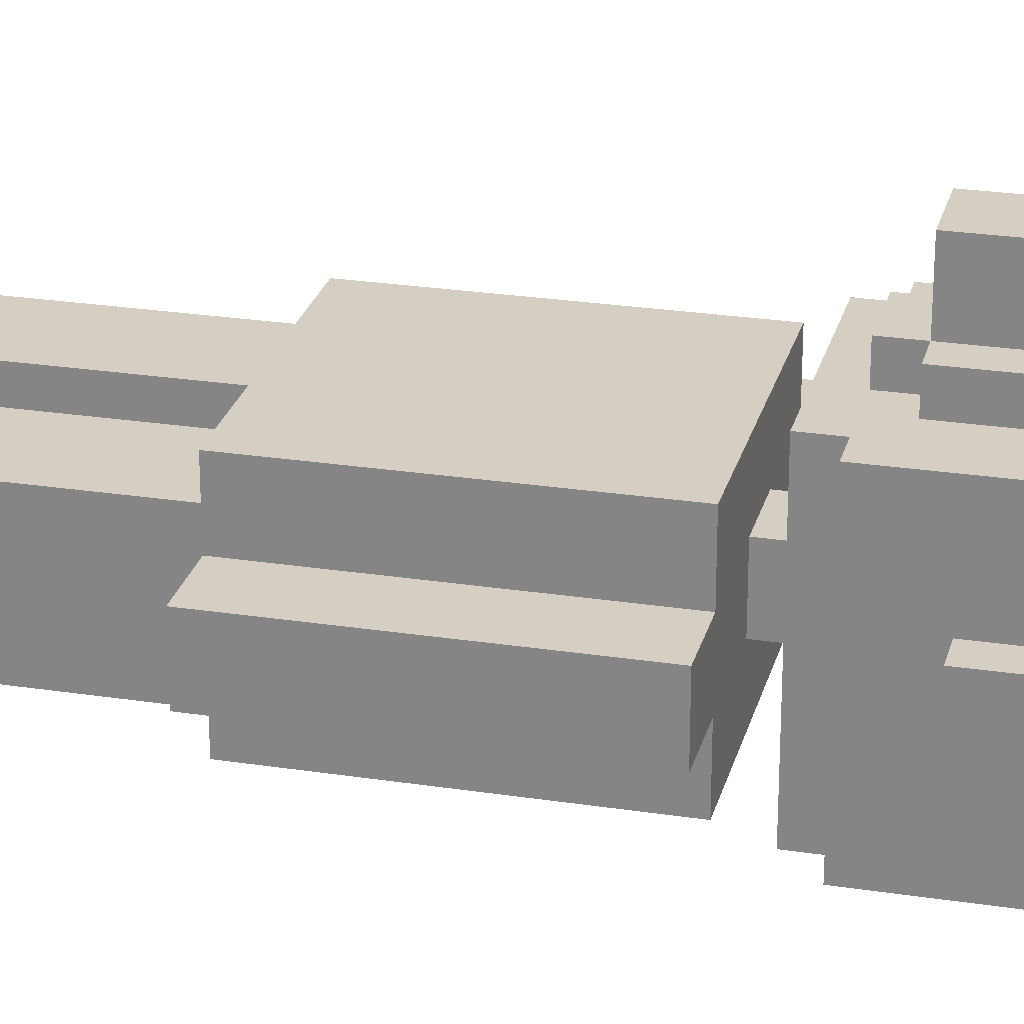
<metadata>
{"format":"obj","ext":"obj","renderer":"f3d","projection":"perspective","resolution":1024,"background":"white","views":[{"elev":25.4,"azim":103.9,"up":"+Z"}]}
</metadata>
<code>
o
v -0.6 1.2 -0.1
v -0.6 1.2 0.1
v -0.6 2.1 -0.1
v -0.6 2.1 0.1
v -0.5 2.5 -0.1
v -0.5 2.5 0.1
v -0.5 2.7 -0.1
v -0.5 2.7 0.1
v -0.4 0.1 -0.2
v -0.4 0.1 0.2
v -0.4 0.3 -0.2
v -0.4 0.3 0.2
v -0.4 1.2 -0.3
v -0.4 1.2 -0.2
v -0.4 1.2 -0.1
v -0.4 1.2 0.1
v -0.4 1.2 0.2
v -0.4 1.2 0.3
v -0.4 1.3 -0.3
v -0.4 1.3 -0.1
v -0.4 1.3 0.1
v -0.4 1.3 0.3
v -0.4 2 -0.3
v -0.4 2 -0.1
v -0.4 2 0.1
v -0.4 2 0.3
v -0.4 2.1 -0.3
v -0.4 2.1 -0.1
v -0.4 2.1 0.1
v -0.4 2.1 0.3
v -0.4 2.3 -0.4
v -0.4 2.3 0.4
v -0.4 2.5 -0.1
v -0.4 2.5 0.1
v -0.4 2.7 -0.1
v -0.4 2.7 0.1
v -0.4 2.9 -0.4
v -0.4 2.9 0.4
v -0.3 0 -0.1
v -0.3 0 0.1
v -0.3 0.1 -0.1
v -0.3 0.1 0.1
v -0.3 2.2 -0.4
v -0.3 2.2 0.4
v -0.3 2.3 -0.4
v -0.3 2.3 0.4
v -0.3 2.9 -0.4
v -0.3 2.9 0.4
v -0.3 3 -0.4
v -0.3 3 0.4
v -0.2 2.4 0.4
v -0.2 2.4 0.5
v -0.2 2.9 -0.5
v -0.2 2.9 -0.4
v -0.2 3 -0.5
v -0.2 3 -0.4
v -0.2 3 0.4
v -0.2 3 0.5
v -0.2 3.1 -0.4
v -0.2 3.1 0.4
v -0.1 2.1 -0.1
v -0.1 2.1 0.1
v -0.1 2.2 -0.1
v -0.1 2.2 0.1
v -0.1 2.3 0.4
v -0.1 2.3 0.5
v -0.1 2.4 0.4
v -0.1 2.4 0.5
v -0.1 2.4 0.7
v -0.1 2.8 -0.5
v -0.1 2.8 -0.4
v -0.1 2.9 -0.6
v -0.1 2.9 -0.5
v -0.1 2.9 -0.4
v -0.1 3 -0.5
v -0.1 3 -0.4
v -0.1 3 0.4
v -0.1 3 0.5
v -0.1 3 0.6
v -0.1 3 0.7
v -0.1 3.1 -0.6
v -0.1 3.1 -0.5
v -0.1 3.1 -0.4
v -0.1 3.1 0.4
v -0.1 3.1 0.5
v -0.1 3.1 0.6
v -0.1 3.2 -0.5
v -0.1 3.2 -0.4
v -0.1 3.2 0.4
v -0.1 3.2 0.5
v -0.1 3.3 -0.4
v -0.1 3.3 0.4
v 0.1 0 -0.1
v 0.1 0 0.1
v 0.1 0.1 -0.2
v 0.1 0.1 -0.1
v 0.1 0.1 0.1
v 0.1 0.1 0.2
v 0.1 0.3 -0.2
v 0.1 0.3 0.2
v 0.1 1.2 -0.2
v 0.1 1.2 0.2
v -0.1 0 -0.1
v -0.1 0 0.1
v -0.1 0.1 -0.2
v -0.1 0.1 -0.1
v -0.1 0.1 0.1
v -0.1 0.1 0.2
v -0.1 0.3 -0.2
v -0.1 0.3 0.2
v -0.1 1.2 -0.2
v -0.1 1.2 0.2
v 0.1 2.1 -0.1
v 0.1 2.1 0.1
v 0.1 2.2 -0.1
v 0.1 2.2 0.1
v 0.1 2.3 0.4
v 0.1 2.3 0.5
v 0.1 2.4 0.4
v 0.1 2.4 0.5
v 0.1 2.4 0.7
v 0.1 2.8 -0.5
v 0.1 2.8 -0.4
v 0.1 2.9 -0.6
v 0.1 2.9 -0.5
v 0.1 2.9 -0.4
v 0.1 3 -0.5
v 0.1 3 -0.4
v 0.1 3 0.4
v 0.1 3 0.5
v 0.1 3 0.6
v 0.1 3 0.7
v 0.1 3.1 -0.6
v 0.1 3.1 -0.5
v 0.1 3.1 -0.4
v 0.1 3.1 0.4
v 0.1 3.1 0.5
v 0.1 3.1 0.6
v 0.1 3.2 -0.5
v 0.1 3.2 -0.4
v 0.1 3.2 0.4
v 0.1 3.2 0.5
v 0.1 3.3 -0.4
v 0.1 3.3 0.4
v 0.2 2.4 0.4
v 0.2 2.4 0.5
v 0.2 2.9 -0.5
v 0.2 2.9 -0.4
v 0.2 3 -0.5
v 0.2 3 -0.4
v 0.2 3 0.4
v 0.2 3 0.5
v 0.2 3.1 -0.4
v 0.2 3.1 0.4
v 0.3 0 -0.1
v 0.3 0 0.1
v 0.3 0.1 -0.1
v 0.3 0.1 0.1
v 0.3 2.2 -0.4
v 0.3 2.2 0.4
v 0.3 2.3 -0.4
v 0.3 2.3 0.4
v 0.3 2.9 -0.4
v 0.3 2.9 0.4
v 0.3 3 -0.4
v 0.3 3 0.4
v 0.4 0.1 -0.2
v 0.4 0.1 0.2
v 0.4 0.3 -0.2
v 0.4 0.3 0.2
v 0.4 1.2 -0.3
v 0.4 1.2 -0.2
v 0.4 1.2 -0.1
v 0.4 1.2 0.1
v 0.4 1.2 0.2
v 0.4 1.2 0.3
v 0.4 1.3 -0.3
v 0.4 1.3 -0.1
v 0.4 1.3 0.1
v 0.4 1.3 0.3
v 0.4 2 -0.3
v 0.4 2 -0.1
v 0.4 2 0.1
v 0.4 2 0.3
v 0.4 2.1 -0.3
v 0.4 2.1 -0.1
v 0.4 2.1 0.1
v 0.4 2.1 0.3
v 0.4 2.3 -0.4
v 0.4 2.3 0.4
v 0.4 2.5 -0.1
v 0.4 2.5 0.1
v 0.4 2.7 -0.1
v 0.4 2.7 0.1
v 0.4 2.9 -0.4
v 0.4 2.9 0.4
v 0.5 2.5 -0.1
v 0.5 2.5 0.1
v 0.5 2.7 -0.1
v 0.5 2.7 0.1
v 0.6 1.2 -0.1
v 0.6 1.2 0.1
v 0.6 2.1 -0.1
v 0.6 2.1 0.1
v -0.1 2.9 -0.6
v -0.1 3.1 -0.6
v 0.1 2.9 -0.6
v 0.1 3.1 -0.6
v -0.2 2.9 -0.5
v -0.2 3 -0.5
v -0.1 2.8 -0.5
v -0.1 2.9 -0.5
v -0.1 3 -0.5
v -0.1 3.1 -0.5
v -0.1 3.2 -0.5
v 0.1 2.8 -0.5
v 0.1 2.9 -0.5
v 0.1 3 -0.5
v 0.1 3.1 -0.5
v 0.1 3.2 -0.5
v 0.2 2.9 -0.5
v 0.2 3 -0.5
v -0.4 2.3 -0.4
v -0.4 2.9 -0.4
v -0.3 2.2 -0.4
v -0.3 2.3 -0.4
v -0.3 2.5 -0.4
v -0.3 2.8 -0.4
v -0.3 2.9 -0.4
v -0.3 3 -0.4
v -0.2 2.6 -0.4
v -0.2 2.7 -0.4
v -0.2 2.9 -0.4
v -0.2 3 -0.4
v -0.2 3.1 -0.4
v -0.1 2.3 -0.4
v -0.1 2.4 -0.4
v -0.1 2.5 -0.4
v -0.1 2.6 -0.4
v -0.1 2.7 -0.4
v -0.1 2.8 -0.4
v -0.1 2.9 -0.4
v -0.1 3 -0.4
v -0.1 3.1 -0.4
v -0.1 3.2 -0.4
v -0.1 3.3 -0.4
v 0.1 2.3 -0.4
v 0.1 2.4 -0.4
v 0.1 2.5 -0.4
v 0.1 2.6 -0.4
v 0.1 2.7 -0.4
v 0.1 2.8 -0.4
v 0.1 2.9 -0.4
v 0.1 3 -0.4
v 0.1 3.1 -0.4
v 0.1 3.2 -0.4
v 0.1 3.3 -0.4
v 0.2 2.6 -0.4
v 0.2 2.7 -0.4
v 0.2 2.9 -0.4
v 0.2 3 -0.4
v 0.2 3.1 -0.4
v 0.3 2.2 -0.4
v 0.3 2.3 -0.4
v 0.3 2.5 -0.4
v 0.3 2.8 -0.4
v 0.3 2.9 -0.4
v 0.3 3 -0.4
v 0.4 2.3 -0.4
v 0.4 2.9 -0.4
v -0.4 1.2 -0.3
v -0.4 1.3 -0.3
v -0.4 2 -0.3
v -0.4 2.1 -0.3
v -0.3 2 -0.3
v -0.3 2.1 -0.3
v -0.2 2 -0.3
v -0.2 2.1 -0.3
v 0.2 2 -0.3
v 0.2 2.1 -0.3
v 0.3 2 -0.3
v 0.3 2.1 -0.3
v 0.4 1.2 -0.3
v 0.4 1.3 -0.3
v 0.4 2 -0.3
v 0.4 2.1 -0.3
v -0.4 0.1 -0.2
v -0.4 0.3 -0.2
v -0.4 1.2 -0.2
v -0.1 0.1 -0.2
v -0.1 0.3 -0.2
v -0.1 1.2 -0.2
v 0.1 0.1 -0.2
v 0.1 0.3 -0.2
v 0.1 1.2 -0.2
v 0.4 0.1 -0.2
v 0.4 0.3 -0.2
v 0.4 1.2 -0.2
v -0.6 1.2 -0.1
v -0.6 2.1 -0.1
v -0.5 2.5 -0.1
v -0.5 2.7 -0.1
v -0.4 1.2 -0.1
v -0.4 1.3 -0.1
v -0.4 2 -0.1
v -0.4 2.1 -0.1
v -0.4 2.5 -0.1
v -0.4 2.7 -0.1
v -0.3 0 -0.1
v -0.3 0.1 -0.1
v -0.1 0 -0.1
v -0.1 0.1 -0.1
v -0.1 2.1 -0.1
v -0.1 2.2 -0.1
v 0.1 0 -0.1
v 0.1 0.1 -0.1
v 0.1 2.1 -0.1
v 0.1 2.2 -0.1
v 0.3 0 -0.1
v 0.3 0.1 -0.1
v 0.4 1.2 -0.1
v 0.4 1.3 -0.1
v 0.4 2 -0.1
v 0.4 2.1 -0.1
v 0.4 2.5 -0.1
v 0.4 2.7 -0.1
v 0.5 2.5 -0.1
v 0.5 2.7 -0.1
v 0.6 1.2 -0.1
v 0.6 2.1 -0.1
v -0.6 1.2 0.1
v -0.6 2.1 0.1
v -0.5 2.5 0.1
v -0.5 2.7 0.1
v -0.4 1.2 0.1
v -0.4 1.3 0.1
v -0.4 2 0.1
v -0.4 2.1 0.1
v -0.4 2.5 0.1
v -0.4 2.7 0.1
v -0.3 0 0.1
v -0.3 0.1 0.1
v -0.1 0 0.1
v -0.1 0.1 0.1
v -0.1 2.1 0.1
v -0.1 2.2 0.1
v 0.1 0 0.1
v 0.1 0.1 0.1
v 0.1 2.1 0.1
v 0.1 2.2 0.1
v 0.3 0 0.1
v 0.3 0.1 0.1
v 0.4 1.2 0.1
v 0.4 1.3 0.1
v 0.4 2 0.1
v 0.4 2.1 0.1
v 0.4 2.5 0.1
v 0.4 2.7 0.1
v 0.5 2.5 0.1
v 0.5 2.7 0.1
v 0.6 1.2 0.1
v 0.6 2.1 0.1
v -0.4 0.1 0.2
v -0.4 0.3 0.2
v -0.4 1.2 0.2
v -0.1 0.1 0.2
v -0.1 0.3 0.2
v -0.1 1.2 0.2
v 0.1 0.1 0.2
v 0.1 0.3 0.2
v 0.1 1.2 0.2
v 0.4 0.1 0.2
v 0.4 0.3 0.2
v 0.4 1.2 0.2
v -0.4 1.2 0.3
v -0.4 1.3 0.3
v -0.4 2 0.3
v -0.4 2.1 0.3
v -0.3 2 0.3
v -0.3 2.1 0.3
v -0.2 2 0.3
v -0.2 2.1 0.3
v 0.2 2 0.3
v 0.2 2.1 0.3
v 0.3 2 0.3
v 0.3 2.1 0.3
v 0.4 1.2 0.3
v 0.4 1.3 0.3
v 0.4 2 0.3
v 0.4 2.1 0.3
v -0.4 2.3 0.4
v -0.4 2.9 0.4
v -0.3 2.2 0.4
v -0.3 2.3 0.4
v -0.3 2.9 0.4
v -0.3 3 0.4
v -0.2 2.4 0.4
v -0.2 3 0.4
v -0.2 3.1 0.4
v -0.1 2.3 0.4
v -0.1 2.4 0.4
v -0.1 3 0.4
v -0.1 3.1 0.4
v -0.1 3.2 0.4
v -0.1 3.3 0.4
v 0.1 2.3 0.4
v 0.1 2.4 0.4
v 0.1 3 0.4
v 0.1 3.1 0.4
v 0.1 3.2 0.4
v 0.1 3.3 0.4
v 0.2 2.4 0.4
v 0.2 3 0.4
v 0.2 3.1 0.4
v 0.3 2.2 0.4
v 0.3 2.3 0.4
v 0.3 2.9 0.4
v 0.3 3 0.4
v 0.4 2.3 0.4
v 0.4 2.9 0.4
v -0.2 2.4 0.5
v -0.2 3 0.5
v -0.1 2.3 0.5
v -0.1 2.4 0.5
v -0.1 3 0.5
v -0.1 3.1 0.5
v -0.1 3.2 0.5
v 0.1 2.3 0.5
v 0.1 2.4 0.5
v 0.1 3 0.5
v 0.1 3.1 0.5
v 0.1 3.2 0.5
v 0.2 2.4 0.5
v 0.2 3 0.5
v -0.1 3 0.6
v -0.1 3.1 0.6
v 0.1 3 0.6
v 0.1 3.1 0.6
v -0.1 2.4 0.7
v -0.1 3 0.7
v 0.1 2.4 0.7
v 0.1 3 0.7
v -0.3 0 -0.1
v -0.1 0 -0.1
v 0.1 0 -0.1
v 0.3 0 -0.1
v -0.3 0 0.1
v -0.1 0 0.1
v 0.1 0 0.1
v 0.3 0 0.1
v -0.4 0.1 -0.2
v -0.1 0.1 -0.2
v 0.1 0.1 -0.2
v 0.4 0.1 -0.2
v -0.3 0.1 -0.1
v -0.1 0.1 -0.1
v 0.1 0.1 -0.1
v 0.3 0.1 -0.1
v -0.3 0.1 0.1
v -0.1 0.1 0.1
v 0.1 0.1 0.1
v 0.3 0.1 0.1
v -0.4 0.1 0.2
v -0.1 0.1 0.2
v 0.1 0.1 0.2
v 0.4 0.1 0.2
v -0.4 1.2 -0.3
v 0.4 1.2 -0.3
v -0.4 1.2 -0.2
v -0.1 1.2 -0.2
v 0.1 1.2 -0.2
v 0.4 1.2 -0.2
v -0.6 1.2 -0.1
v -0.4 1.2 -0.1
v 0.4 1.2 -0.1
v 0.6 1.2 -0.1
v -0.6 1.2 0.1
v -0.4 1.2 0.1
v 0.4 1.2 0.1
v 0.6 1.2 0.1
v -0.4 1.2 0.2
v -0.1 1.2 0.2
v 0.1 1.2 0.2
v 0.4 1.2 0.2
v -0.4 1.2 0.3
v 0.4 1.2 0.3
v -0.3 2.2 -0.4
v 0.3 2.2 -0.4
v -0.1 2.2 -0.1
v 0.1 2.2 -0.1
v -0.1 2.2 0.1
v 0.1 2.2 0.1
v -0.3 2.2 0.4
v 0.3 2.2 0.4
v -0.4 2.3 -0.4
v -0.3 2.3 -0.4
v 0.3 2.3 -0.4
v 0.4 2.3 -0.4
v -0.4 2.3 0.4
v -0.3 2.3 0.4
v -0.1 2.3 0.4
v 0.1 2.3 0.4
v 0.3 2.3 0.4
v 0.4 2.3 0.4
v -0.1 2.3 0.5
v 0.1 2.3 0.5
v -0.2 2.4 0.4
v -0.1 2.4 0.4
v 0.1 2.4 0.4
v 0.2 2.4 0.4
v -0.2 2.4 0.5
v -0.1 2.4 0.5
v 0.1 2.4 0.5
v 0.2 2.4 0.5
v -0.1 2.4 0.7
v 0.1 2.4 0.7
v -0.5 2.5 -0.1
v -0.4 2.5 -0.1
v 0.4 2.5 -0.1
v 0.5 2.5 -0.1
v -0.5 2.5 0.1
v -0.4 2.5 0.1
v 0.4 2.5 0.1
v 0.5 2.5 0.1
v -0.1 2.8 -0.5
v 0.1 2.8 -0.5
v -0.1 2.8 -0.4
v 0.1 2.8 -0.4
v -0.1 2.9 -0.6
v 0.1 2.9 -0.6
v -0.2 2.9 -0.5
v -0.1 2.9 -0.5
v 0.1 2.9 -0.5
v 0.2 2.9 -0.5
v -0.2 2.9 -0.4
v -0.1 2.9 -0.4
v 0.1 2.9 -0.4
v 0.2 2.9 -0.4
v -0.4 2.1 -0.3
v -0.3 2.1 -0.3
v -0.2 2.1 -0.3
v 0.2 2.1 -0.3
v 0.3 2.1 -0.3
v 0.4 2.1 -0.3
v -0.6 2.1 -0.1
v -0.4 2.1 -0.1
v -0.1 2.1 -0.1
v 0.1 2.1 -0.1
v 0.4 2.1 -0.1
v 0.6 2.1 -0.1
v -0.6 2.1 0.1
v -0.4 2.1 0.1
v -0.1 2.1 0.1
v 0.1 2.1 0.1
v 0.4 2.1 0.1
v 0.6 2.1 0.1
v -0.4 2.1 0.3
v -0.3 2.1 0.3
v -0.2 2.1 0.3
v 0.2 2.1 0.3
v 0.3 2.1 0.3
v 0.4 2.1 0.3
v -0.5 2.7 -0.1
v -0.4 2.7 -0.1
v 0.4 2.7 -0.1
v 0.5 2.7 -0.1
v -0.5 2.7 0.1
v -0.4 2.7 0.1
v 0.4 2.7 0.1
v 0.5 2.7 0.1
v -0.4 2.9 -0.4
v -0.3 2.9 -0.4
v 0.3 2.9 -0.4
v 0.4 2.9 -0.4
v -0.4 2.9 0.4
v -0.3 2.9 0.4
v 0.3 2.9 0.4
v 0.4 2.9 0.4
v -0.2 3 -0.5
v -0.1 3 -0.5
v 0.1 3 -0.5
v 0.2 3 -0.5
v -0.3 3 -0.4
v -0.2 3 -0.4
v -0.1 3 -0.4
v 0.1 3 -0.4
v 0.2 3 -0.4
v 0.3 3 -0.4
v -0.3 3 0.4
v -0.2 3 0.4
v -0.1 3 0.4
v 0.1 3 0.4
v 0.2 3 0.4
v 0.3 3 0.4
v -0.2 3 0.5
v -0.1 3 0.5
v 0.1 3 0.5
v 0.2 3 0.5
v -0.1 3 0.6
v 0.1 3 0.6
v -0.1 3 0.7
v 0.1 3 0.7
v -0.1 3.1 -0.6
v 0.1 3.1 -0.6
v -0.1 3.1 -0.5
v 0.1 3.1 -0.5
v -0.2 3.1 -0.4
v -0.1 3.1 -0.4
v 0.1 3.1 -0.4
v 0.2 3.1 -0.4
v -0.2 3.1 0.4
v -0.1 3.1 0.4
v 0.1 3.1 0.4
v 0.2 3.1 0.4
v -0.1 3.1 0.5
v 0.1 3.1 0.5
v -0.1 3.1 0.6
v 0.1 3.1 0.6
v -0.1 3.2 -0.5
v 0.1 3.2 -0.5
v -0.1 3.2 -0.4
v 0.1 3.2 -0.4
v -0.1 3.2 0.4
v 0.1 3.2 0.4
v -0.1 3.2 0.5
v 0.1 3.2 0.5
v -0.1 3.3 -0.4
v 0.1 3.3 -0.4
v -0.1 3.3 0.4
v 0.1 3.3 0.4
f 1 2 3
f 3 2 4
f 5 6 7
f 7 6 8
f 9 10 11
f 11 10 12
f 11 12 14
f 14 12 15
f 15 12 16
f 16 12 17
f 13 14 19
f 14 15 19
f 19 15 20
f 16 17 21
f 17 18 21
f 21 18 22
f 19 20 23
f 23 20 24
f 21 22 25
f 25 22 26
f 23 24 27
f 27 24 28
f 25 26 29
f 29 26 30
f 31 32 33
f 33 32 34
f 31 33 35
f 34 32 36
f 31 35 37
f 35 36 37
f 36 32 38
f 37 36 38
f 39 40 41
f 41 40 42
f 43 44 45
f 45 44 46
f 47 48 49
f 49 48 50
f 53 54 55
f 55 54 56
f 51 52 57
f 57 52 58
f 56 57 59
f 59 57 60
f 61 62 63
f 63 62 64
f 65 66 67
f 67 66 68
f 70 71 73
f 73 71 74
f 72 73 75
f 68 69 78
f 78 69 79
f 79 69 80
f 72 75 81
f 75 76 81
f 81 76 82
f 82 76 83
f 78 79 84
f 77 78 84
f 84 79 85
f 85 79 86
f 82 83 87
f 84 85 87
f 83 84 87
f 87 85 88
f 88 85 89
f 89 85 90
f 88 89 91
f 91 89 92
f 93 94 96
f 96 94 97
f 95 96 99
f 97 98 99
f 96 97 99
f 99 98 100
f 99 100 101
f 101 100 102
f 106 104 103
f 107 104 106
f 109 106 105
f 109 108 107
f 109 107 106
f 110 108 109
f 111 110 109
f 112 110 111
f 115 114 113
f 116 114 115
f 119 118 117
f 120 118 119
f 125 123 122
f 126 123 125
f 127 125 124
f 130 121 120
f 131 121 130
f 132 121 131
f 133 127 124
f 133 128 127
f 134 128 133
f 135 128 134
f 136 131 130
f 136 130 129
f 137 131 136
f 138 131 137
f 139 135 134
f 139 137 136
f 139 136 135
f 140 137 139
f 141 137 140
f 142 137 141
f 143 141 140
f 144 141 143
f 149 148 147
f 150 148 149
f 151 146 145
f 152 146 151
f 153 151 150
f 154 151 153
f 157 156 155
f 158 156 157
f 161 160 159
f 162 160 161
f 165 164 163
f 166 164 165
f 169 168 167
f 170 168 169
f 172 170 169
f 173 170 172
f 174 170 173
f 175 170 174
f 177 172 171
f 177 173 172
f 178 173 177
f 179 175 174
f 179 176 175
f 180 176 179
f 181 178 177
f 182 178 181
f 183 180 179
f 184 180 183
f 185 182 181
f 186 182 185
f 187 184 183
f 188 184 187
f 191 190 189
f 192 190 191
f 193 191 189
f 194 190 192
f 195 193 189
f 195 194 193
f 196 190 194
f 196 194 195
f 199 198 197
f 200 198 199
f 203 202 201
f 204 202 203
f 205 206 207
f 207 206 208
f 209 210 212
f 212 210 213
f 211 212 216
f 216 212 217
f 214 215 219
f 219 215 220
f 217 218 221
f 221 218 222
f 223 224 226
f 226 224 227
f 227 224 228
f 228 224 229
f 227 228 231
f 231 228 232
f 229 230 233
f 228 229 233
f 233 230 234
f 225 226 236
f 226 227 236
f 236 227 237
f 227 231 238
f 237 227 238
f 231 232 239
f 238 231 239
f 232 228 240
f 239 232 240
f 228 233 241
f 240 228 241
f 241 233 242
f 234 235 243
f 243 235 244
f 236 237 247
f 225 236 247
f 239 240 248
f 247 237 248
f 238 239 248
f 240 241 248
f 237 238 248
f 248 241 249
f 249 241 250
f 250 241 251
f 251 241 252
f 245 246 256
f 256 246 257
f 249 250 258
f 250 251 258
f 251 252 259
f 258 251 259
f 252 253 260
f 254 255 261
f 261 255 262
f 225 247 263
f 247 248 263
f 248 249 263
f 263 249 264
f 249 258 265
f 264 249 265
f 258 259 265
f 252 260 266
f 265 259 266
f 260 261 266
f 259 252 266
f 266 261 267
f 267 261 268
f 264 265 269
f 266 267 269
f 265 266 269
f 269 267 270
f 272 273 275
f 273 274 275
f 275 274 276
f 272 275 277
f 275 276 277
f 277 276 278
f 272 277 279
f 277 278 279
f 279 278 280
f 272 279 281
f 279 280 281
f 281 280 282
f 271 272 283
f 272 281 284
f 283 272 284
f 281 282 285
f 284 281 285
f 285 282 286
f 287 288 290
f 288 289 291
f 290 288 291
f 291 289 292
f 293 294 296
f 294 295 297
f 296 294 297
f 297 295 298
f 299 300 303
f 303 300 304
f 304 300 305
f 305 300 306
f 301 302 307
f 307 302 308
f 309 310 311
f 311 310 312
f 313 314 317
f 317 314 318
f 315 316 319
f 319 316 320
f 325 326 327
f 327 326 328
f 323 324 329
f 321 322 329
f 322 323 329
f 329 324 330
f 335 332 331
f 336 332 335
f 337 332 336
f 338 332 337
f 339 334 333
f 340 334 339
f 343 342 341
f 344 342 343
f 349 346 345
f 350 346 349
f 351 348 347
f 352 348 351
f 359 358 357
f 360 358 359
f 361 356 355
f 361 354 353
f 361 355 354
f 362 356 361
f 366 364 363
f 367 365 364
f 367 364 366
f 368 365 367
f 372 370 369
f 373 371 370
f 373 370 372
f 374 371 373
f 379 377 376
f 379 378 377
f 380 378 379
f 381 379 376
f 381 380 379
f 382 380 381
f 383 381 376
f 383 382 381
f 384 382 383
f 385 383 376
f 385 384 383
f 386 384 385
f 387 376 375
f 388 385 376
f 388 376 387
f 389 386 385
f 389 385 388
f 390 386 389
f 394 392 391
f 395 392 394
f 397 394 393
f 397 396 395
f 397 395 394
f 398 396 397
f 400 397 393
f 401 397 400
f 402 399 398
f 403 399 402
f 406 400 393
f 410 405 404
f 411 405 410
f 412 407 406
f 413 409 408
f 414 409 413
f 415 412 406
f 415 406 393
f 415 413 412
f 416 413 415
f 417 413 416
f 418 413 417
f 419 417 416
f 420 417 419
f 424 422 421
f 425 422 424
f 428 424 423
f 429 424 428
f 431 427 426
f 432 427 431
f 433 430 429
f 434 430 433
f 437 436 435
f 438 436 437
f 441 440 439
f 442 440 441
f 443 444 447
f 447 444 448
f 445 446 449
f 449 446 450
f 451 452 455
f 455 452 456
f 453 454 457
f 457 454 458
f 451 455 459
f 458 454 462
f 459 460 463
f 451 459 463
f 463 460 464
f 461 462 465
f 462 454 466
f 465 462 466
f 467 468 469
f 469 468 470
f 470 468 471
f 471 468 472
f 473 474 477
f 477 474 478
f 475 476 479
f 479 476 480
f 470 471 482
f 482 471 483
f 481 482 485
f 483 484 485
f 482 483 485
f 485 484 486
f 487 488 489
f 489 488 490
f 487 489 491
f 490 488 492
f 487 491 493
f 491 492 493
f 492 488 494
f 493 492 494
f 495 496 499
f 499 496 500
f 497 498 503
f 503 498 504
f 501 502 505
f 505 502 506
f 507 508 511
f 511 508 512
f 509 510 513
f 513 510 514
f 512 513 515
f 515 513 516
f 517 518 521
f 521 518 522
f 519 520 523
f 523 520 524
f 525 526 527
f 527 526 528
f 529 530 532
f 532 530 533
f 531 532 535
f 535 532 536
f 533 534 537
f 537 534 538
f 546 540 539
f 547 542 541
f 548 542 547
f 549 544 543
f 551 546 545
f 552 540 546
f 552 546 551
f 553 547 541
f 554 542 548
f 555 550 549
f 555 549 543
f 556 550 555
f 557 540 552
f 558 541 540
f 558 540 557
f 559 553 541
f 559 541 558
f 559 554 553
f 560 543 542
f 560 554 559
f 560 542 554
f 561 555 543
f 561 543 560
f 562 555 561
f 567 564 563
f 568 564 567
f 569 566 565
f 570 566 569
f 575 572 571
f 576 572 575
f 577 574 573
f 578 574 577
f 584 580 579
f 585 580 584
f 586 582 581
f 587 582 586
f 589 584 583
f 590 584 589
f 593 588 587
f 594 588 593
f 595 591 590
f 596 591 595
f 597 593 592
f 598 593 597
f 601 600 599
f 602 600 601
f 605 604 603
f 606 604 605
f 611 608 607
f 612 608 611
f 613 610 609
f 614 610 613
f 617 616 615
f 618 616 617
f 621 620 619
f 622 620 621
f 625 624 623
f 626 624 625
f 629 628 627
f 630 628 629

</code>
